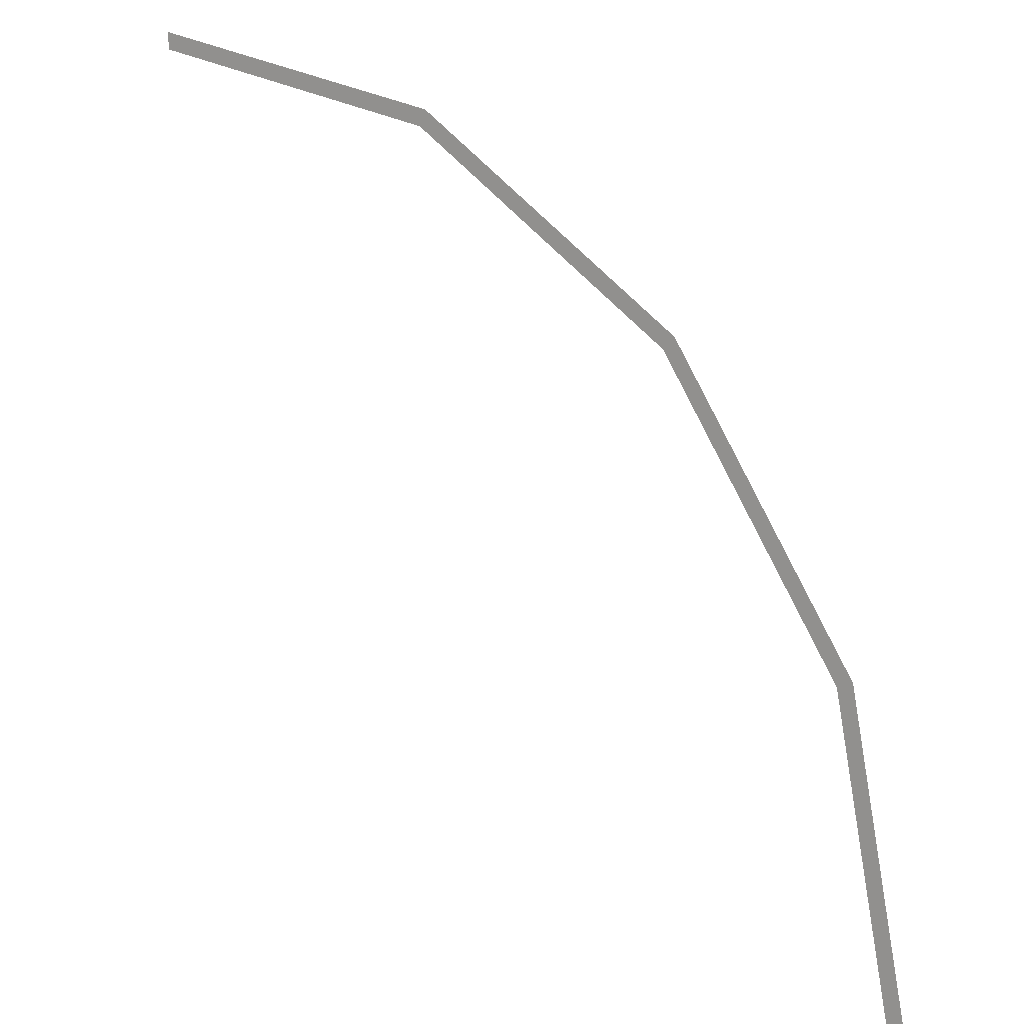
<metadata>
{"format":"obj","ext":"obj","renderer":"f3d","projection":"perspective","resolution":1024,"background":"white","views":[{"elev":11.9,"azim":37.7,"up":"+Z"}]}
</metadata>
<code>
v 2.5 0 0
v 2.55 0 0
v 2.356 0 0.9759
v 2.31 0 0.9567
v 2.31 0 0.9567
v 2.356 0 0.9759
v 1.803 0 1.803
v 1.768 0 1.768
v 1.768 0 1.768
v 1.803 0 1.803
v 0.9759 0 2.356
v 0.9567 0 2.31
v 0.9567 0 2.31
v 0.9759 0 2.356
v 0 0 2.55
v 0 0 2.5
g mesh249
f 1 2 3
f 3 4 1
f 5 6 7
f 7 8 5
f 9 10 11
f 11 12 9
f 13 14 15
f 15 16 13

</code>
